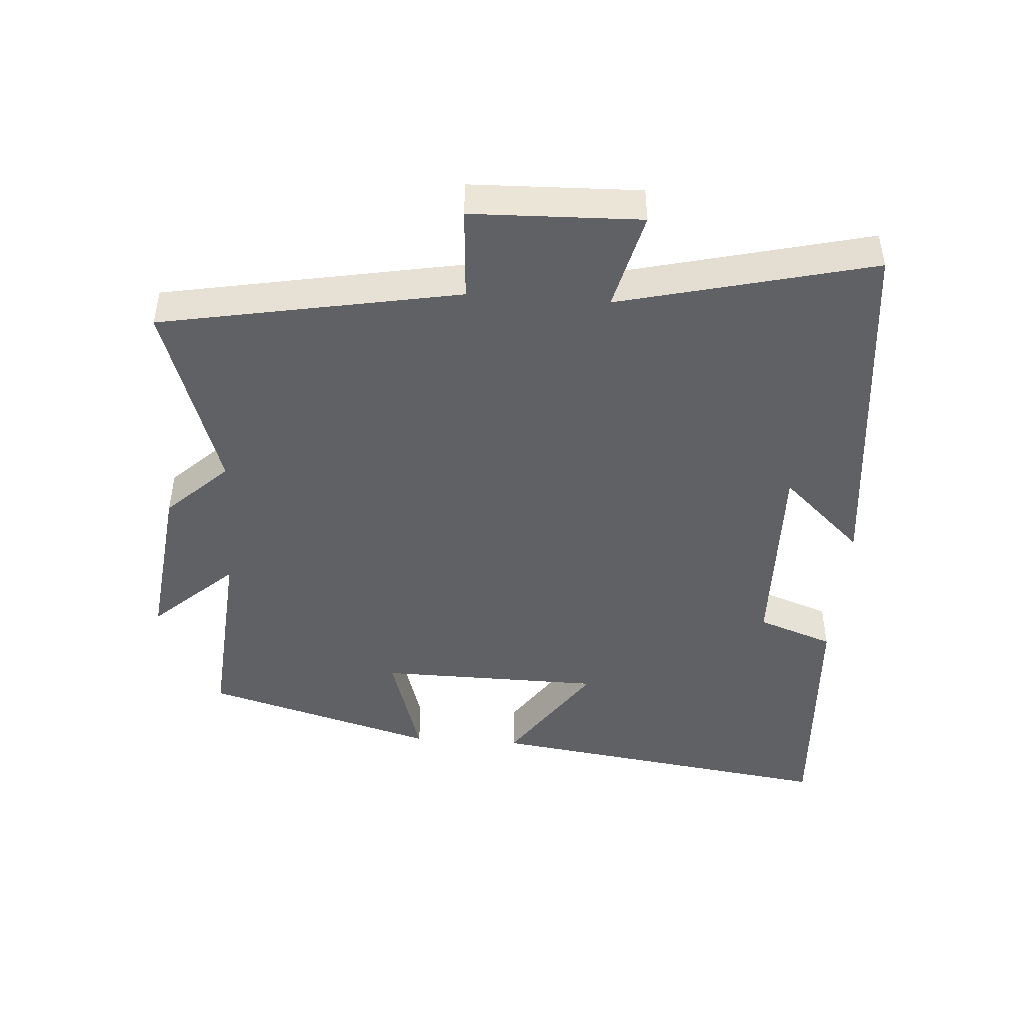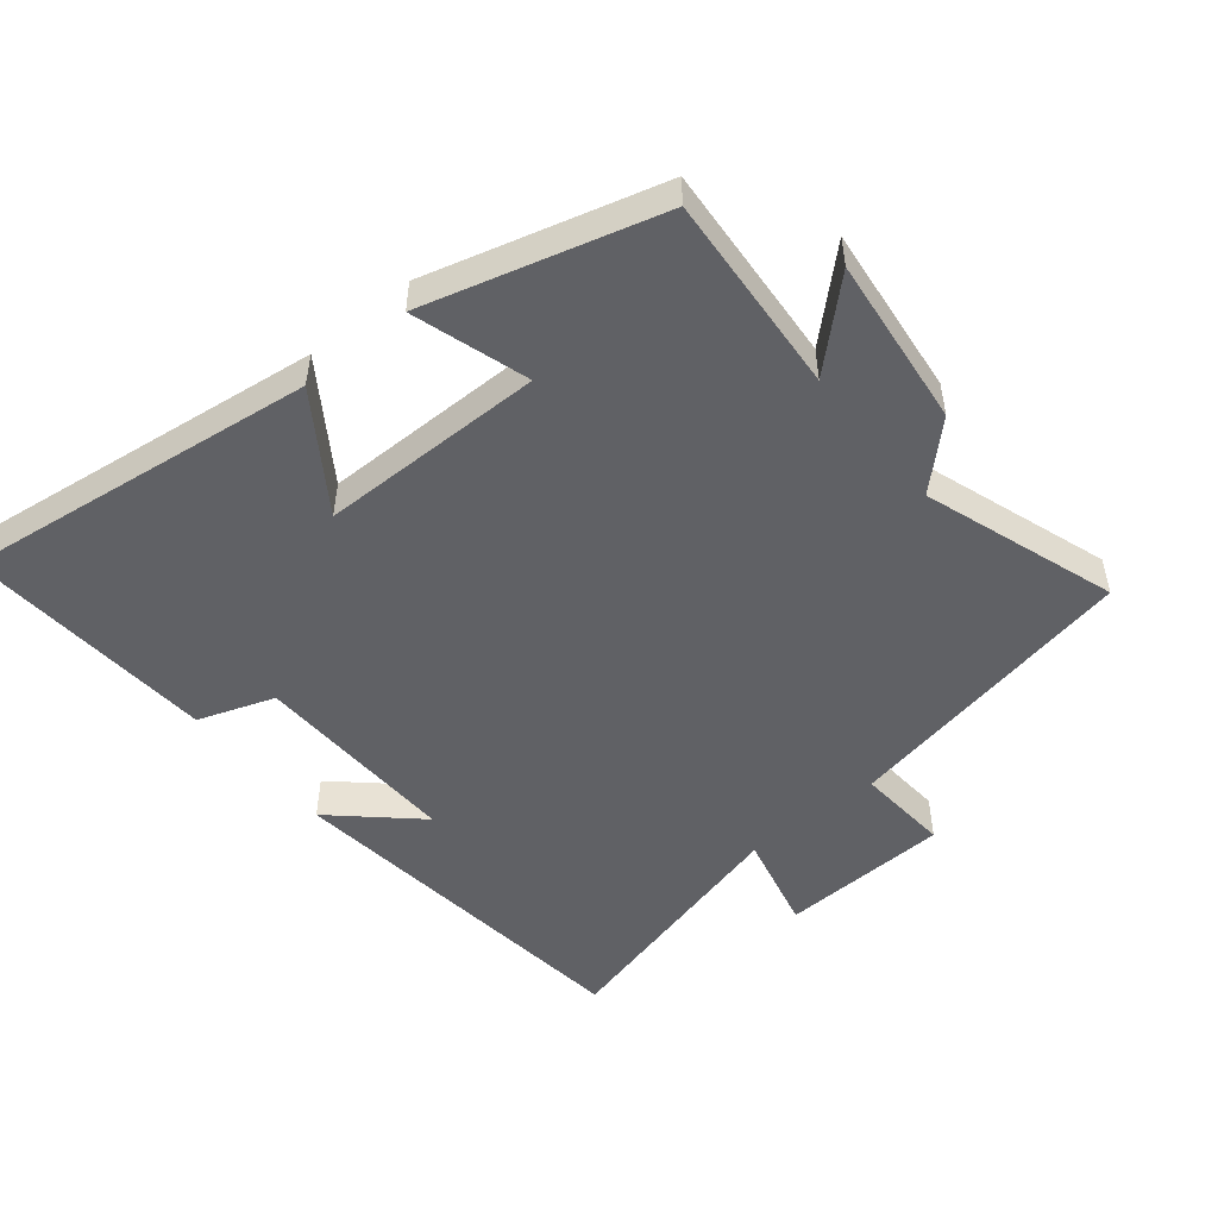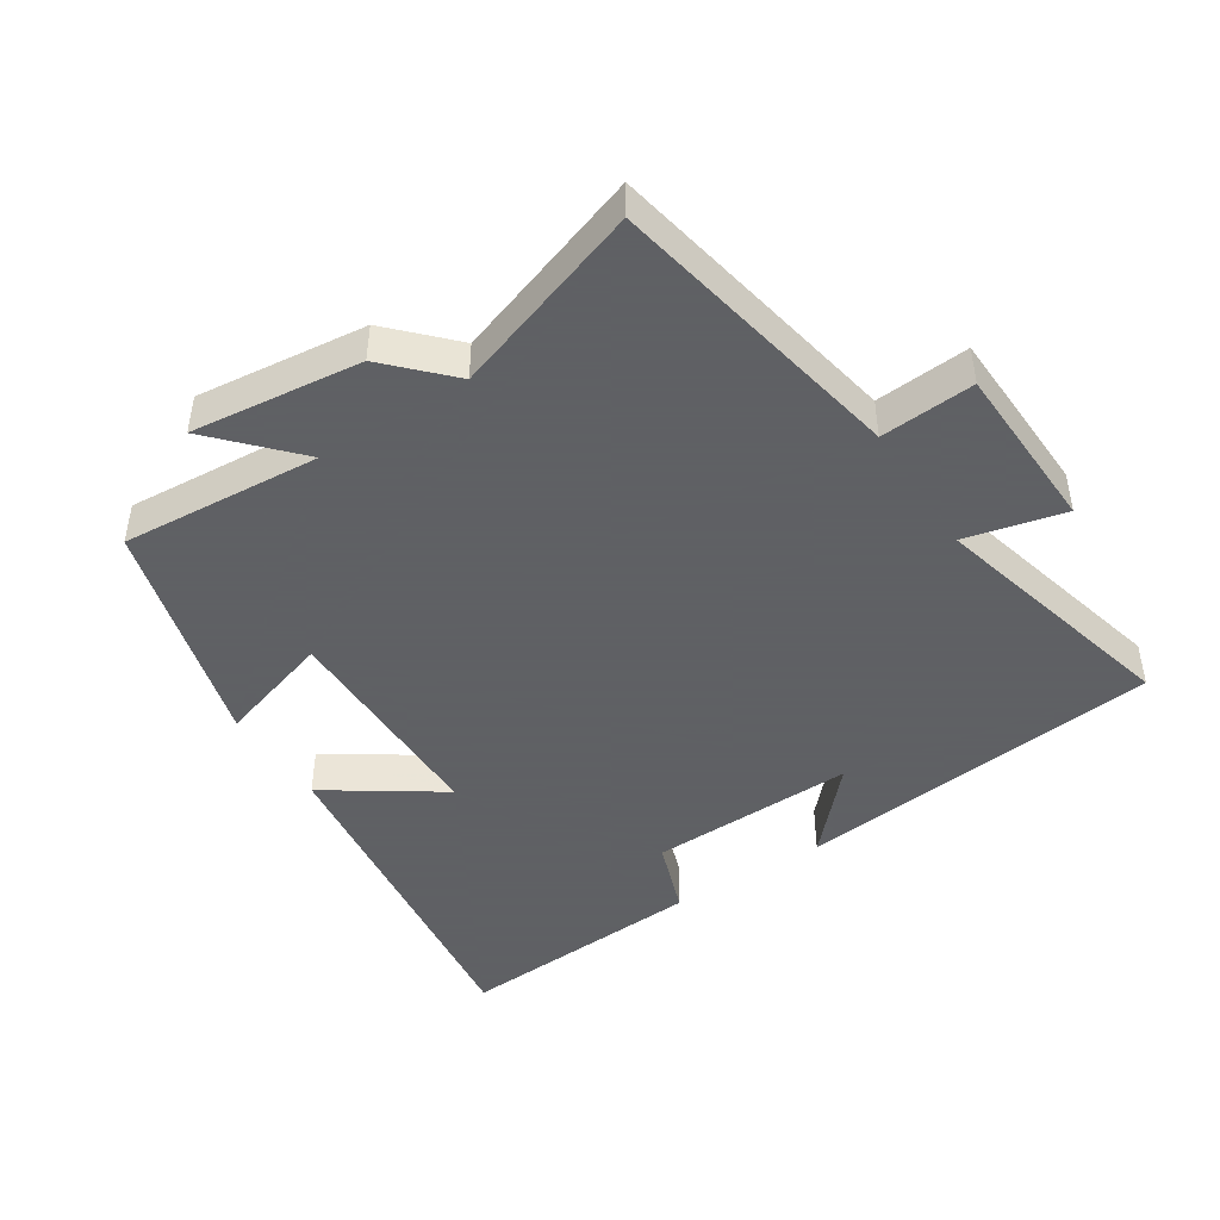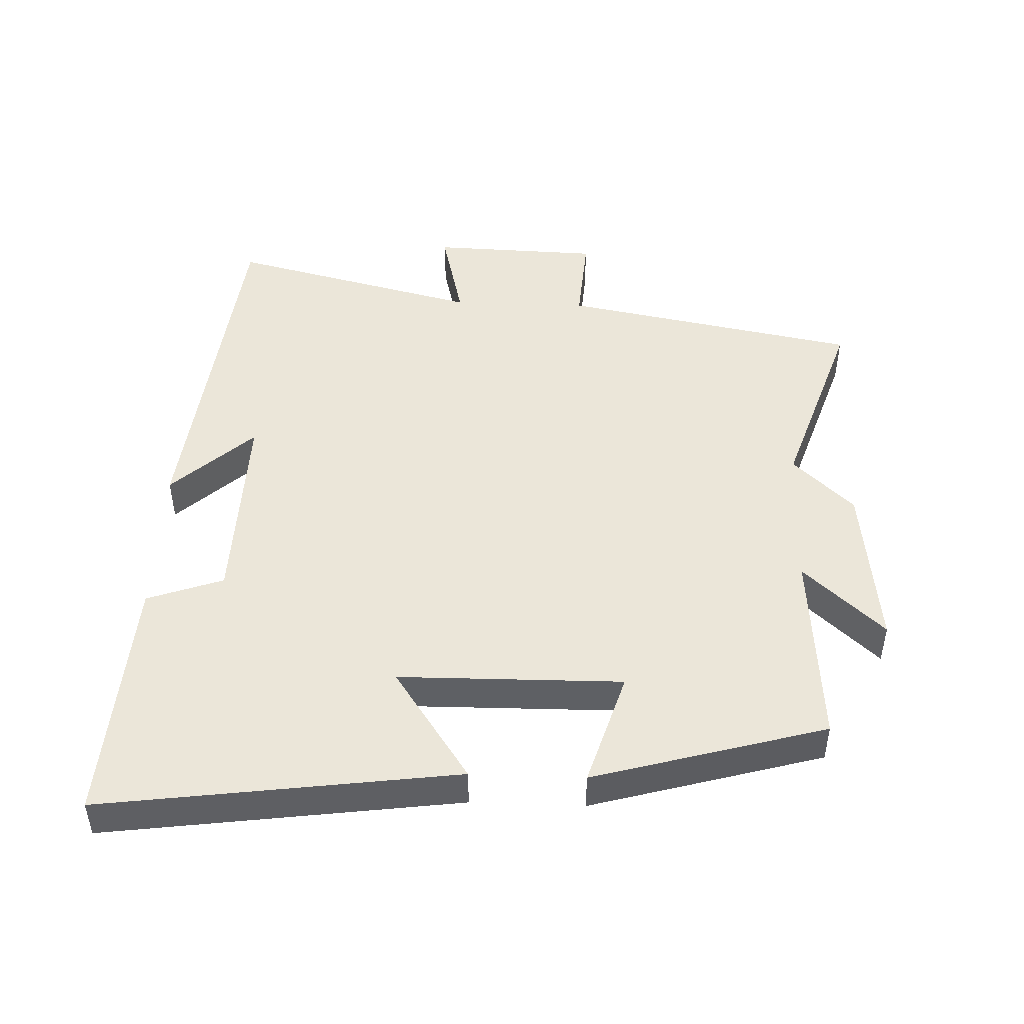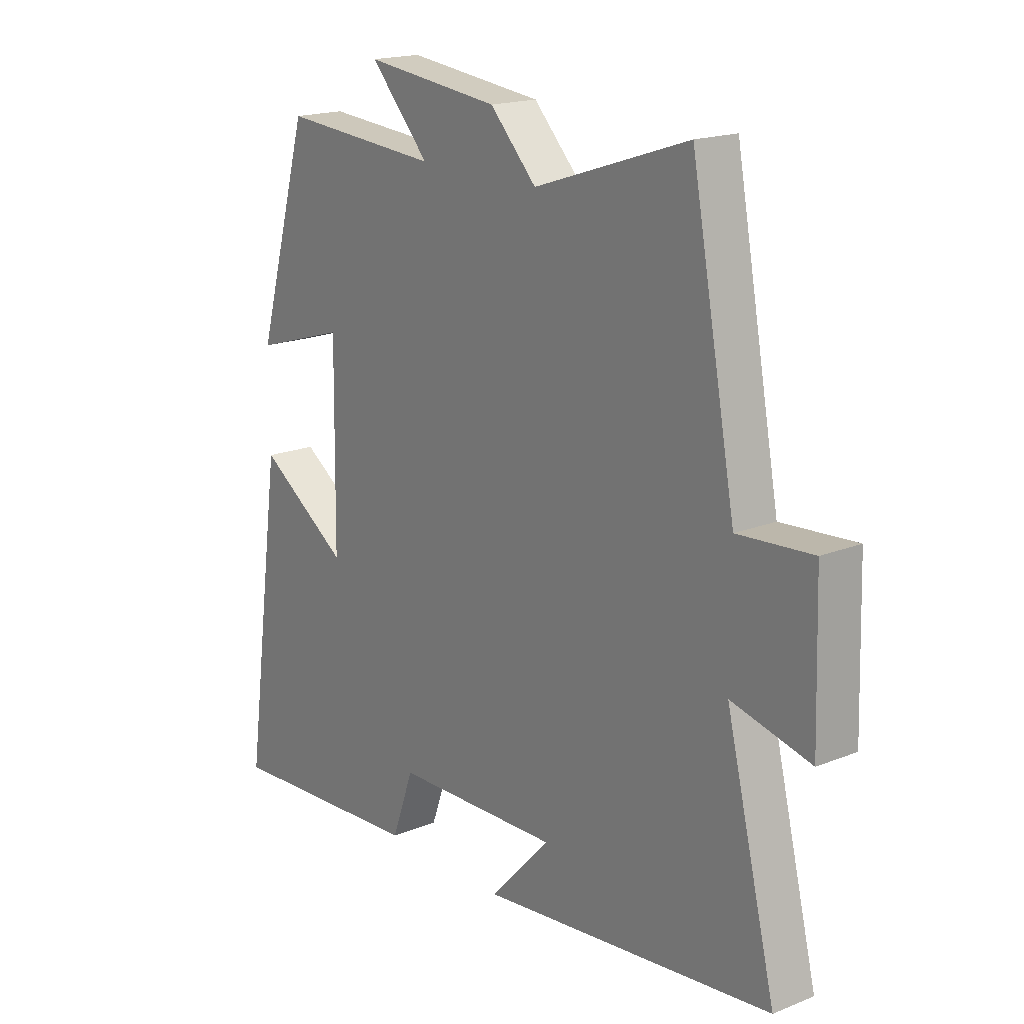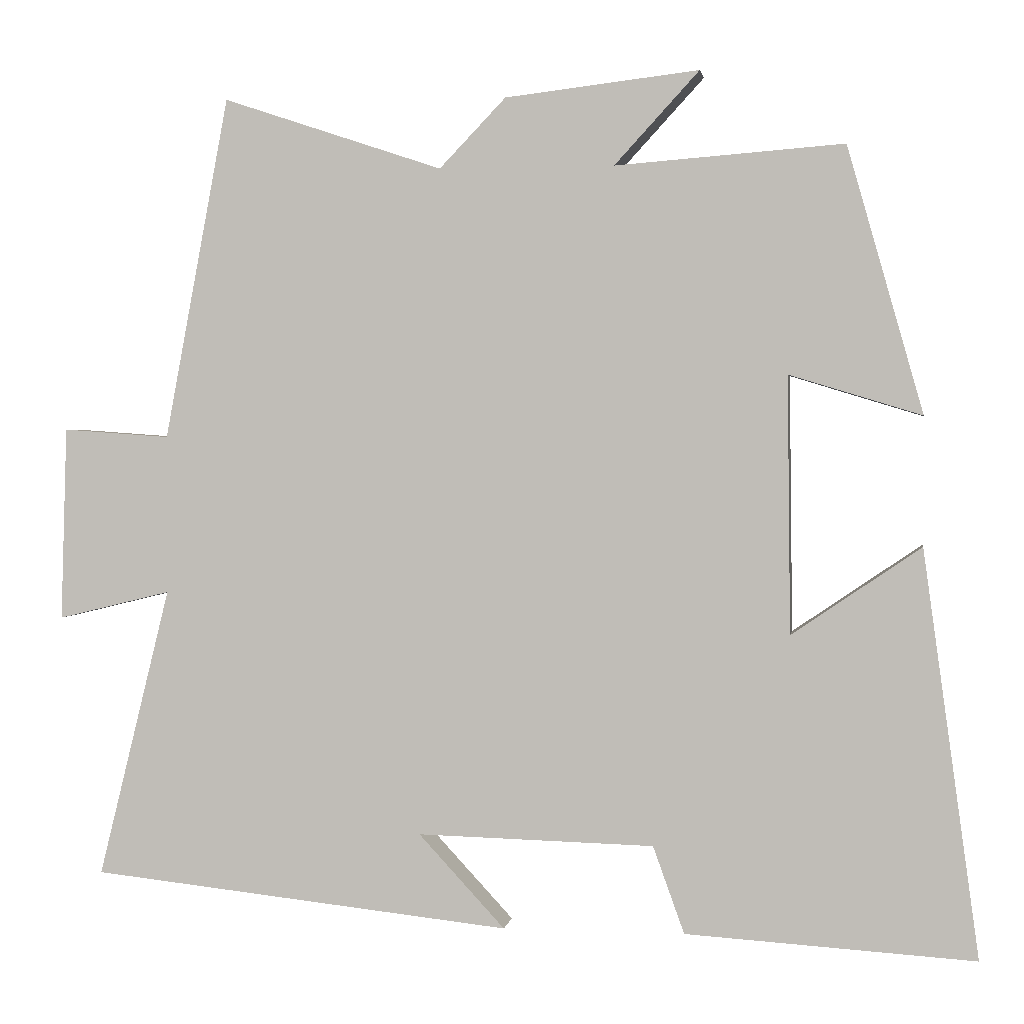
<metadata>
{"format":"obj","ext":"obj","renderer":"f3d","projection":"perspective","resolution":1024,"background":"white","views":[{"elev":-45.8,"azim":85.9,"up":"+Y"},{"elev":-50.3,"azim":-50.4,"up":"+Y"},{"elev":-45.3,"azim":33.1,"up":"+Y"},{"elev":47.3,"azim":-87.8,"up":"+Y"},{"elev":18.0,"azim":52.0,"up":"+Z"},{"elev":1.6,"azim":-171.3,"up":"+Z"}]}
</metadata>
<code>
v -0.573 0.07 -0.524
v -0.5 0.07 0.007
v -0.331 0.07 -0.108
v -0.327 0.07 0.228
v -0.5 0.07 0.175
v -0.401 0.07 0.523
v -0.102 0.07 0.5
v -0.213 0.07 0.621
v 0.041 0.07 0.591
v 0.128 0.07 0.5
v 0.416 0.07 0.596
v 0.5 0.07 0.148
v 0.64 0.07 0.158
v 0.648 0.07 -0.096
v 0.5 0.07 -0.06
v 0.594 0.07 -0.44
v 0.043 0.07 -0.5
v 0.156 0.07 -0.378
v -0.154 0.07 -0.386
v -0.195 0.07 -0.5
v -0.573 0 -0.524
v -0.5 0 0.007
v -0.331 0 -0.108
v -0.327 0 0.228
v -0.5 0 0.175
v -0.401 0 0.523
v -0.102 0 0.5
v -0.213 0 0.621
v 0.041 0 0.591
v 0.128 0 0.5
v 0.416 0 0.596
v 0.5 0 0.148
v 0.64 0 0.158
v 0.648 0 -0.096
v 0.5 0 -0.06
v 0.594 0 -0.44
v 0.043 0 -0.5
v 0.156 0 -0.378
v -0.154 0 -0.386
v -0.195 0 -0.5
f 1 2 3
f 20 1 3
f 19 20 3
f 18 19 3 4
f 15 16 17 18
f 15 18 4
f 12 13 14 15
f 12 15 4
f 11 12 4
f 10 11 4
f 7 8 9 10
f 7 10 4 5
f 5 6 7
f 23 22 21
f 23 21 40
f 23 40 39
f 24 23 39 38
f 38 37 36 35
f 24 38 35
f 35 34 33 32
f 24 35 32
f 24 32 31
f 24 31 30
f 30 29 28 27
f 25 24 30 27
f 27 26 25
f 1 21 22 2
f 2 22 23 3
f 3 23 24 4
f 4 24 25 5
f 5 25 26 6
f 6 26 27 7
f 7 27 28 8
f 8 28 29 9
f 9 29 30 10
f 10 30 31 11
f 11 31 32 12
f 12 32 33 13
f 13 33 34 14
f 14 34 35 15
f 15 35 36 16
f 16 36 37 17
f 17 37 38 18
f 18 38 39 19
f 19 39 40 20
f 20 40 21 1

</code>
